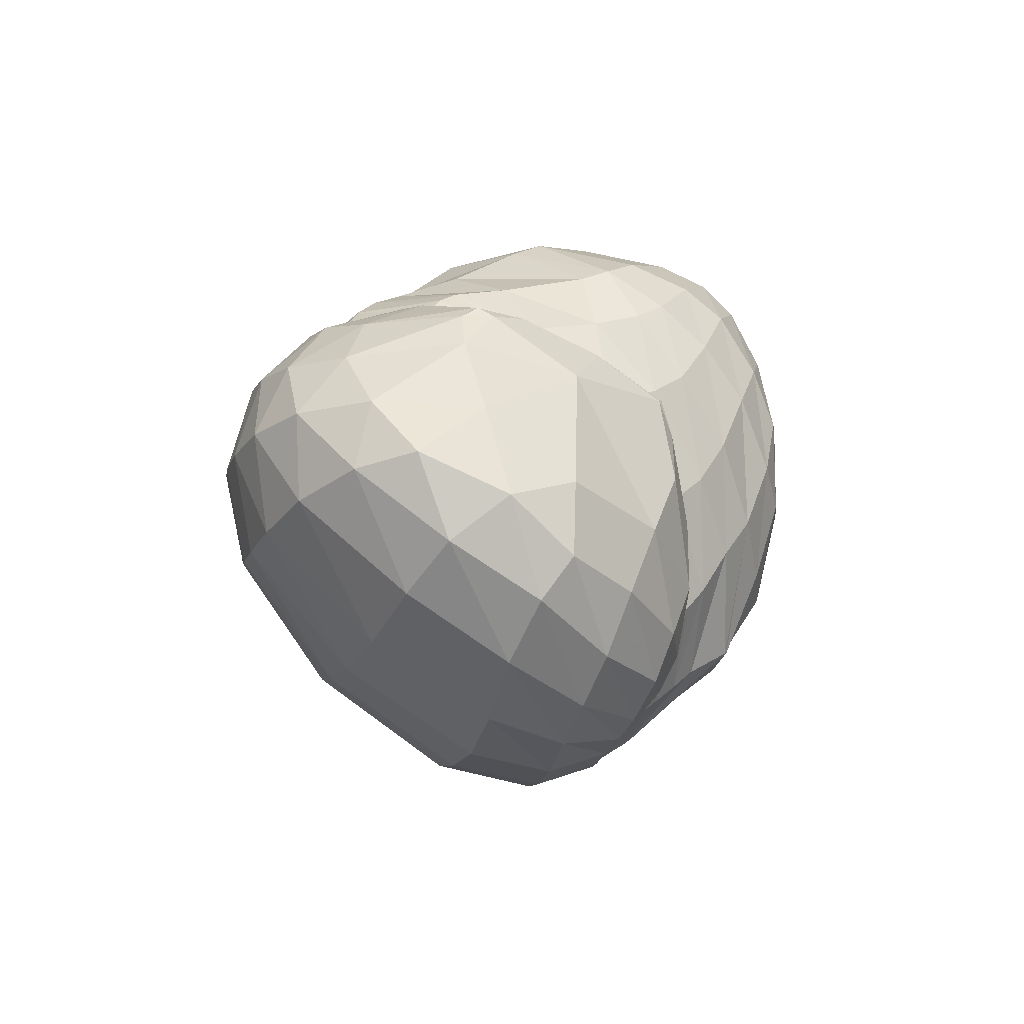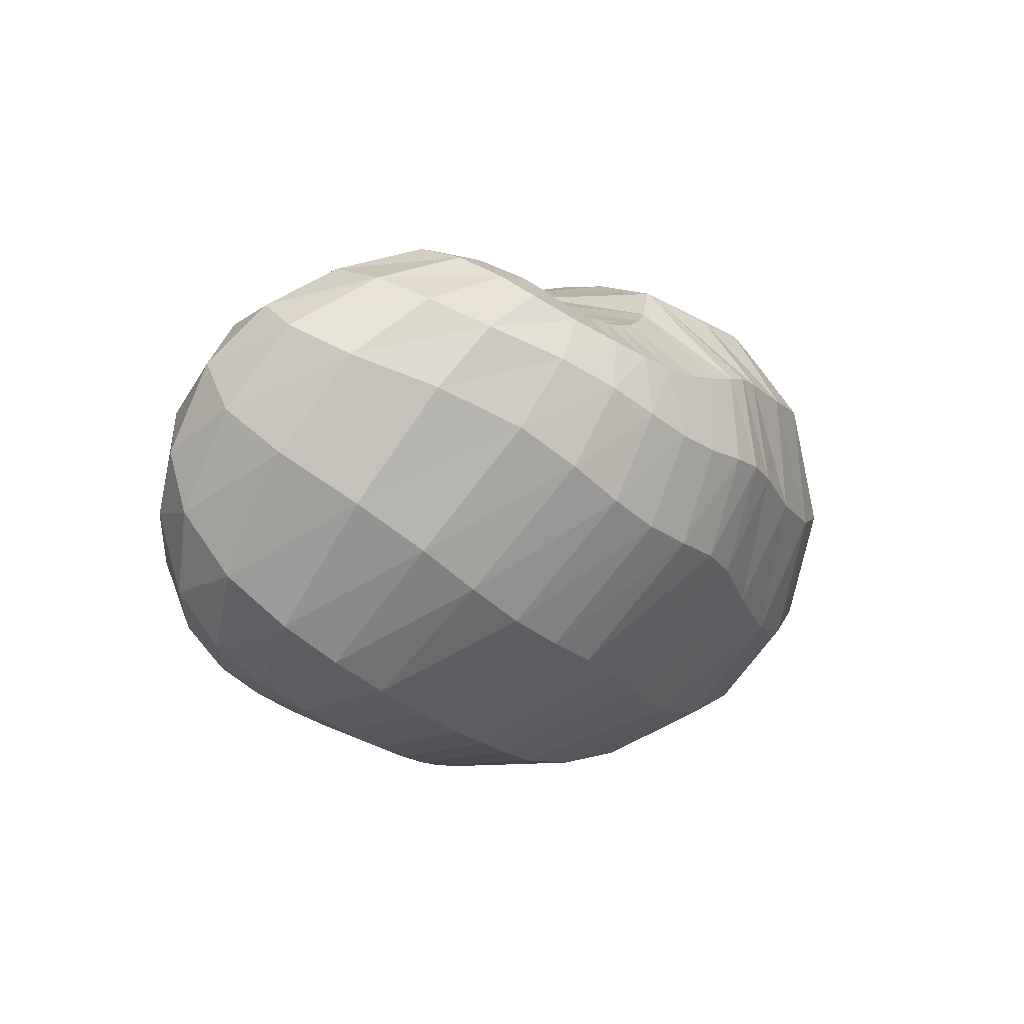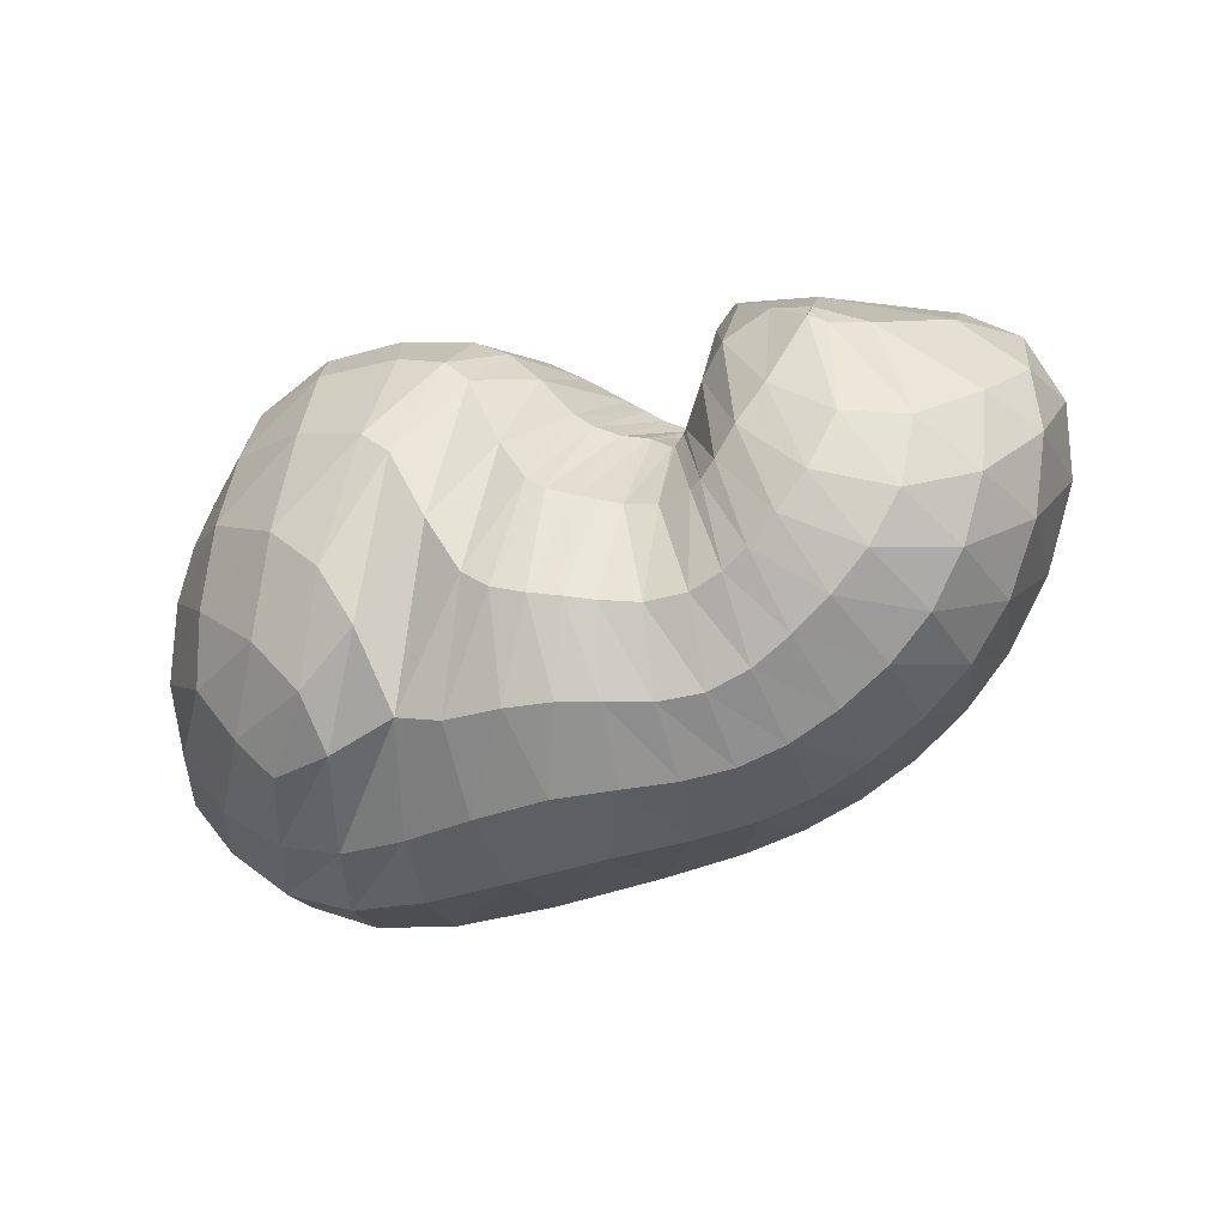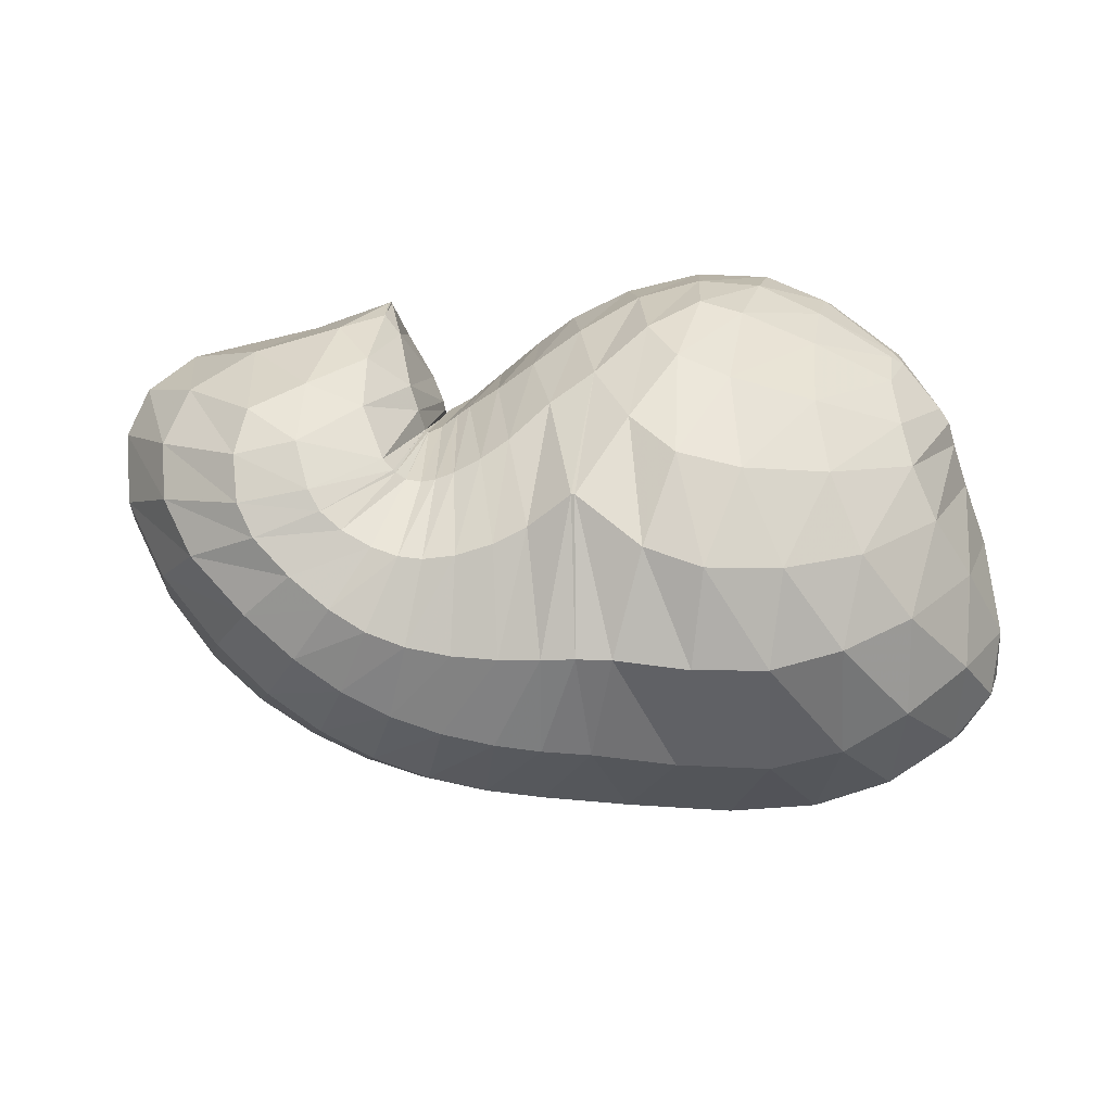
<metadata>
{"format":"obj","ext":"obj","renderer":"f3d","projection":"perspective","resolution":1024,"background":"white","views":[{"elev":10.1,"azim":103.2,"up":"+Z"},{"elev":-7.7,"azim":119.5,"up":"+Y"},{"elev":-43.3,"azim":22.1,"up":"+Y"},{"elev":45.0,"azim":-174.1,"up":"+Y"}]}
</metadata>
<code>
v 85.74 172 169.2
v 111.6 176.6 192.2
v 155.1 176.6 202.6
v 196.4 168.4 184.9
v 220.9 146.5 178.7
v 230.4 140.4 171.8
v 237.3 141.6 163
v 238.9 138.9 163.1
v 239.5 144 164.8
v 255.6 149.3 193
v 288.7 148 194.7
v 71.93 161.7 158.2
v 108.3 156 208.9
v 163.7 143.8 223
v 185.9 129 218.9
v 203.3 85.08 213.6
v 216.7 78.42 207.8
v 228.5 76.11 201.6
v 249.1 72.89 202.9
v 258.5 76.15 208.4
v 276.9 93.26 215.5
v 291.4 115.9 216.3
v 65.96 150.9 152.8
v 100.4 105.5 213.2
v 141.5 67.24 219.5
v 52.16 118.4 140.9
v 86.31 62.85 189.6
v 107.2 33.78 174.6
v 153.7 30.51 189.3
v 186.6 23.52 188.7
v 214 22.04 182.4
v 242 21.94 175.2
v 269.3 29.28 181
v 295.7 43.19 191.6
v 314.6 78.46 201.6
v 49.39 77.01 127
v 77.31 44.75 110.2
v 133.2 16.38 123.9
v 194 12.57 127.6
v 237.6 17.83 121.2
v 273.2 26.75 124.2
v 308.3 42.69 135.9
v 336.5 69.51 158.8
v 344.3 110.3 177
v 48.53 97.22 90.78
v 79.49 73.97 69.52
v 131.2 63.29 60.46
v 192.8 78.88 47.2
v 230.2 84.76 46.84
v 266.5 95.32 54.04
v 302 115.7 70.04
v 338.1 137.2 111.1
v 336.7 157.2 145.3
v 80.12 146.8 75.02
v 123.4 147 48.45
v 171 149.7 45.27
v 193 148 44.65
v 221 144.3 46.83
v 248.3 146.6 51.99
v 273.9 155.5 64.76
v 292.7 168.5 82.54
v 294 181.4 112.5
v 109 182.8 100.4
v 156.6 192.5 94.11
v 115.5 189.2 154.2
v 153.3 197.1 162.2
v 184.8 191.8 129.7
v 209.8 179.2 109.1
v 226.4 170.9 101
v 236.8 167.4 99.27
v 245 169.4 100.6
v 249.5 172.2 103.5
v 260.3 180.4 142.4
v 259.2 170.9 183.8
v 88.43 172.2 172.6
v 84.9 171.2 168.5
v 89.06 174.2 167.7
v 131.8 177.5 202.3
v 85.81 165.2 180.5
v 109.6 167.3 203
v 114.1 184.6 175.5
v 134.5 188.5 183.2
v 178.6 174 194.1
v 132.9 166.8 212.9
v 159.4 163.6 213.8
v 154.5 189.4 182.5
v 173.9 187.5 174.2
v 207.7 160.1 180.7
v 182.2 158.2 209.1
v 192.8 151.3 206.3
v 192.1 183.3 159.9
v 206.4 177.1 148.9
v 226.4 141.8 176.4
v 202.6 137.7 204.1
v 213.4 118.8 202.8
v 217.6 169.9 143.6
v 226.7 164 140.5
v 236.7 141.9 163.4
v 218.8 114 200.3
v 225.1 112.7 195
v 230.5 161.8 138.3
v 235.2 160 134.1
v 238.9 138.9 163.1
v 231.9 113.8 190
v 233 113.4 189.5
v 239.3 159.7 131.2
v 239.7 159.5 131.2
v 238.8 141.6 163.1
v 239 107.9 189.1
v 240 107.9 189.3
v 240.8 158.2 134.1
v 240.8 158.2 134.1
v 244.1 147.5 173.3
v 243.2 110.6 190.3
v 244.3 111.6 191.4
v 243.2 164.5 136.3
v 246.7 169.5 142.6
v 264.9 150.5 198.8
v 253.8 116.5 203
v 262.8 122.8 209.7
v 253.7 170.6 167.2
v 259 170.2 183.9
v 278.4 128.4 211.8
v 291.5 121.3 213.5
v 306.8 115.4 206.4
v 327 127.1 188.7
v 325.5 155.2 166.3
v 298.9 175.7 147.3
v 272.6 178 159.8
v 260.3 170.3 183.8
v 82.6 157.7 184.3
v 68.48 157.9 155.5
v 86.15 174.6 134.6
v 89.54 176.2 153.6
v 135.1 150.3 220.6
v 80.59 146.9 187.2
v 105.6 133.2 213.5
v 178.8 137.4 221.4
v 133.5 119.5 226.3
v 157.2 106.7 229.3
v 195.2 101.8 215
v 165.3 98.68 226.7
v 173.6 77.28 217.2
v 208.6 80.74 211.8
v 182.9 57.69 211.1
v 191 50.73 209.1
v 221.9 77.48 204.9
v 201.2 47.32 206.2
v 210.3 45.93 202.6
v 238.4 74.14 199.7
v 219 44.9 198.5
v 231.2 43.38 194.2
v 253.1 73.4 205
v 244.4 43.01 193.6
v 255.3 44.67 196.2
v 266.6 82.7 213.1
v 264 47.63 199.6
v 273.9 53.07 204.1
v 290.6 115.1 216.2
v 284.7 62.09 208.2
v 295.4 78.81 210.6
v 296.2 111.8 213.9
v 76.54 127.4 188.7
v 60.55 137.3 148.2
v 73.34 157 109.1
v 81.95 169.4 120.6
v 126 84.46 222.4
v 70.42 109.4 184
v 93.19 79.98 204.2
v 114.7 57.76 207.3
v 127.1 41.3 198.6
v 148.8 51.04 208.7
v 63.29 88.29 170.9
v 46.07 94.92 131
v 46.91 111.6 106
v 60.21 137.9 105.1
v 97.49 45.26 182.5
v 63.12 69.57 157.5
v 129 29.63 181.9
v 74.32 50.59 147.9
v 93.61 34.29 144.6
v 168.3 25.3 188.3
v 115.9 23.2 147.1
v 140.8 15.5 154.2
v 201.6 22.68 186.6
v 164.9 11.71 159.9
v 189.3 10.77 161.2
v 227.7 21.37 177.5
v 209.3 10.9 157.7
v 226.2 11.68 153.8
v 256 24.77 176.9
v 242 13.34 151.6
v 257.7 16.52 152.1
v 282.5 34.95 186
v 274.1 21.66 155.1
v 290.6 28.39 160.2
v 307.6 56.57 197.1
v 305.5 36.72 167.3
v 318.5 48.65 176.4
v 328.2 66.38 185.1
v 332.8 92.25 190.3
v 58.28 63.08 115.5
v 45.05 89.06 107.8
v 103.9 27.44 115.6
v 55.18 73.73 94.1
v 73.82 55.58 89.05
v 163.3 12.2 128.3
v 99.3 39.58 90.1
v 127.7 31.66 91.02
v 218.4 14.98 123.7
v 160.8 31.46 88.97
v 194.4 36.71 83.46
v 255.2 21.47 121.5
v 219.3 41.7 79.4
v 239 45.54 78.96
v 291.3 33.9 128.9
v 258.5 50.04 81.41
v 277.3 56.39 85.51
v 323.3 53.8 145.7
v 295.8 65.46 91.13
v 313 76.78 99.37
v 344.4 90.17 170.8
v 330.4 90.79 113.3
v 345 106.5 132.9
v 349.5 121.4 150.8
v 342.2 138.7 164.5
v 60.2 87.62 78.11
v 59.56 119.5 81.45
v 103.2 64.45 64.87
v 78.21 117 61.85
v 97.71 109 51.01
v 165.2 71 53.41
v 120.3 104.1 45.72
v 149.7 107 41.83
v 211.3 82.28 45.41
v 176.4 113.4 37.75
v 191.9 115.4 35.84
v 248.7 88.6 49.96
v 206.7 116.2 36.18
v 223.7 117 38.37
v 284.2 104.9 60.03
v 240.3 119.9 41.46
v 256.4 125.2 45.57
v 322.6 127 88.3
v 271.9 131.9 51.67
v 289.1 139.5 61.8
v 342 148.1 132.2
v 308.6 148.2 77.62
v 319.9 156.8 93.72
v 323.1 165 111.1
v 317.7 171.6 130.7
v 101.3 148.6 57.54
v 97.36 167.6 80.72
v 147.1 147.5 45.79
v 121.5 172.4 67.6
v 145.5 174.4 63.34
v 182.3 149.6 44.64
v 164.4 177 67.69
v 186.1 184.9 80.17
v 206.2 145.8 45.43
v 187.3 184.6 80.36
v 200.3 173.8 75.85
v 235.5 144.5 48.9
v 210.6 168.8 72.35
v 222.2 164.7 70.23
v 260.3 150.1 57.02
v 232.4 162.6 69.74
v 240.2 162.1 70.75
v 286.4 162.4 73.78
v 249 162.7 73.4
v 258.8 165.3 77.12
v 295.9 176.1 96.65
v 266 169.2 80.92
v 270.4 173.1 86.31
v 276.4 180.1 100.7
v 277 183.9 124
v 136.3 189.8 92.06
v 114.7 189.5 125.9
v 141.8 197.5 125.2
v 158.8 199.4 131.7
v 172 194.1 107.3
v 139.4 196 158.9
v 169.3 196.9 148.1
v 198 185.6 120.5
v 218.2 174.8 103.9
v 232.2 168.6 99.56
v 241.8 167.5 99.91
v 245.9 170.1 101
v 258.2 179.1 120.2
v 259.4 174.7 171.8
g foo
f 75 1 76
f 76 12 79
f 79 2 75
f 75 76 79
f 12 131 79
f 13 80 131
f 2 79 80
f 80 79 131
f 78 2 80
f 80 13 84
f 84 3 78
f 78 80 84
f 13 135 84
f 14 85 135
f 3 84 85
f 85 84 135
f 83 3 85
f 85 14 89
f 89 4 83
f 83 85 89
f 14 138 89
f 15 90 138
f 4 89 90
f 90 89 138
f 88 4 90
f 90 15 94
f 94 5 88
f 88 90 94
f 15 141 94
f 16 95 141
f 5 94 95
f 95 94 141
f 93 5 95
f 95 16 99
f 99 6 93
f 93 95 99
f 16 144 99
f 17 100 144
f 6 99 100
f 100 99 144
f 98 6 100
f 100 17 104
f 104 7 98
f 98 100 104
f 17 147 104
f 18 105 147
f 7 104 105
f 105 104 147
f 103 7 105
f 105 18 109
f 109 8 103
f 103 105 109
f 18 150 109
f 19 110 150
f 8 109 110
f 110 109 150
f 108 8 110
f 110 19 114
f 114 9 108
f 108 110 114
f 19 153 114
f 20 115 153
f 9 114 115
f 115 114 153
f 113 9 115
f 115 20 119
f 119 10 113
f 113 115 119
f 20 156 119
f 21 120 156
f 10 119 120
f 120 119 156
f 118 10 120
f 120 21 123
f 123 11 118
f 118 120 123
f 21 159 123
f 22 124 159
f 11 123 124
f 124 123 159
f 131 12 132
f 132 23 136
f 136 13 131
f 131 132 136
f 23 163 136
f 24 137 163
f 13 136 137
f 137 136 163
f 135 13 137
f 137 24 139
f 139 14 135
f 135 137 139
f 24 167 139
f 25 140 167
f 14 139 140
f 140 139 167
f 138 14 140
f 140 25 142
f 142 15 138
f 138 140 142
f 15 142 143
f 25 172 142
f 29 143 172
f 143 142 172
f 25 171 172
f 28 179 171
f 29 172 179
f 172 171 179
f 141 15 143
f 143 29 145
f 145 16 141
f 141 143 145
f 29 182 145
f 30 146 182
f 16 145 146
f 146 145 182
f 144 16 146
f 146 30 148
f 148 17 144
f 144 146 148
f 30 185 148
f 31 149 185
f 17 148 149
f 149 148 185
f 147 17 149
f 149 31 151
f 151 18 147
f 147 149 151
f 31 188 151
f 32 152 188
f 18 151 152
f 152 151 188
f 150 18 152
f 152 32 154
f 154 19 150
f 150 152 154
f 32 191 154
f 33 155 191
f 19 154 155
f 155 154 191
f 153 19 155
f 155 33 157
f 157 20 153
f 153 155 157
f 33 194 157
f 34 158 194
f 20 157 158
f 158 157 194
f 156 20 158
f 158 34 160
f 160 21 156
f 156 158 160
f 34 197 160
f 35 161 197
f 21 160 161
f 161 160 197
f 159 21 161
f 161 35 162
f 162 22 159
f 159 161 162
f 35 125 162
f 11 124 125
f 22 162 124
f 125 124 162
f 163 23 164
f 164 26 168
f 168 24 163
f 163 164 168
f 26 173 168
f 27 169 173
f 24 168 169
f 169 168 173
f 167 24 169
f 169 27 170
f 170 25 167
f 167 169 170
f 27 177 170
f 28 171 177
f 25 170 171
f 171 170 177
f 173 26 174
f 174 36 178
f 178 27 173
f 173 174 178
f 177 27 178
f 178 36 180
f 180 28 177
f 177 178 180
f 36 202 180
f 37 181 202
f 28 180 181
f 181 180 202
f 179 28 181
f 181 37 183
f 183 29 179
f 179 181 183
f 37 204 183
f 38 184 204
f 29 183 184
f 184 183 204
f 182 29 184
f 184 38 186
f 186 30 182
f 182 184 186
f 38 207 186
f 39 187 207
f 30 186 187
f 187 186 207
f 185 30 187
f 187 39 189
f 189 31 185
f 185 187 189
f 39 210 189
f 40 190 210
f 31 189 190
f 190 189 210
f 188 31 190
f 190 40 192
f 192 32 188
f 188 190 192
f 40 213 192
f 41 193 213
f 32 192 193
f 193 192 213
f 191 32 193
f 193 41 195
f 195 33 191
f 191 193 195
f 41 216 195
f 42 196 216
f 33 195 196
f 196 195 216
f 194 33 196
f 196 42 198
f 198 34 194
f 194 196 198
f 42 219 198
f 43 199 219
f 34 198 199
f 199 198 219
f 197 34 199
f 199 43 200
f 200 35 197
f 197 199 200
f 43 222 200
f 44 201 222
f 35 200 201
f 201 200 222
f 35 201 125
f 44 126 201
f 11 125 126
f 126 125 201
f 174 26 175
f 175 45 203
f 203 36 174
f 174 175 203
f 202 36 203
f 203 45 205
f 205 37 202
f 202 203 205
f 45 227 205
f 46 206 227
f 37 205 206
f 206 205 227
f 204 37 206
f 206 46 208
f 208 38 204
f 204 206 208
f 46 229 208
f 47 209 229
f 38 208 209
f 209 208 229
f 207 38 209
f 209 47 211
f 211 39 207
f 207 209 211
f 47 232 211
f 48 212 232
f 39 211 212
f 212 211 232
f 210 39 212
f 212 48 214
f 214 40 210
f 210 212 214
f 48 235 214
f 49 215 235
f 40 214 215
f 215 214 235
f 213 40 215
f 215 49 217
f 217 41 213
f 213 215 217
f 49 238 217
f 50 218 238
f 41 217 218
f 218 217 238
f 216 41 218
f 218 50 220
f 220 42 216
f 216 218 220
f 50 241 220
f 51 221 241
f 42 220 221
f 221 220 241
f 219 42 221
f 221 51 223
f 223 43 219
f 219 221 223
f 51 244 223
f 52 224 244
f 43 223 224
f 224 223 244
f 222 43 224
f 224 52 225
f 225 44 222
f 222 224 225
f 52 247 225
f 53 226 247
f 44 225 226
f 226 225 247
f 44 226 126
f 53 127 226
f 11 126 127
f 127 126 226
f 175 26 176
f 176 54 228
f 228 45 175
f 175 176 228
f 227 45 228
f 228 54 230
f 230 46 227
f 227 228 230
f 54 252 230
f 55 231 252
f 46 230 231
f 231 230 252
f 229 46 231
f 231 55 233
f 233 47 229
f 229 231 233
f 55 254 233
f 56 234 254
f 47 233 234
f 234 233 254
f 232 47 234
f 234 56 236
f 236 48 232
f 232 234 236
f 56 257 236
f 57 237 257
f 48 236 237
f 237 236 257
f 235 48 237
f 237 57 239
f 239 49 235
f 235 237 239
f 57 260 239
f 58 240 260
f 49 239 240
f 240 239 260
f 238 49 240
f 240 58 242
f 242 50 238
f 238 240 242
f 58 263 242
f 59 243 263
f 50 242 243
f 243 242 263
f 241 50 243
f 243 59 245
f 245 51 241
f 241 243 245
f 59 266 245
f 60 246 266
f 51 245 246
f 246 245 266
f 244 51 246
f 246 60 248
f 248 52 244
f 244 246 248
f 60 269 248
f 61 249 269
f 52 248 249
f 249 248 269
f 247 52 249
f 249 61 250
f 250 53 247
f 247 249 250
f 61 272 250
f 62 251 272
f 53 250 251
f 251 250 272
f 53 251 127
f 62 128 251
f 11 127 128
f 128 127 251
f 176 26 164
f 164 23 165
f 165 54 176
f 164 165 176
f 165 23 166
f 166 63 253
f 253 54 165
f 165 166 253
f 252 54 253
f 253 63 255
f 255 55 252
f 252 253 255
f 63 277 255
f 64 256 277
f 55 255 256
f 256 255 277
f 254 55 256
f 256 64 258
f 258 56 254
f 254 256 258
f 56 258 259
f 64 281 258
f 67 259 281
f 259 258 281
f 64 280 281
f 66 283 280
f 67 281 283
f 281 280 283
f 257 56 259
f 259 67 261
f 261 57 257
f 257 259 261
f 67 284 261
f 68 262 284
f 57 261 262
f 262 261 284
f 260 57 262
f 262 68 264
f 264 58 260
f 260 262 264
f 68 285 264
f 69 265 285
f 58 264 265
f 265 264 285
f 263 58 265
f 265 69 267
f 267 59 263
f 263 265 267
f 69 286 267
f 70 268 286
f 59 267 268
f 268 267 286
f 266 59 268
f 268 70 270
f 270 60 266
f 266 268 270
f 70 287 270
f 71 271 287
f 60 270 271
f 271 270 287
f 269 60 271
f 271 71 273
f 273 61 269
f 269 271 273
f 71 288 273
f 72 274 288
f 61 273 274
f 274 273 288
f 272 61 274
f 274 72 275
f 275 62 272
f 272 274 275
f 72 289 275
f 73 276 289
f 62 275 276
f 276 275 289
f 62 276 128
f 73 129 276
f 11 128 129
f 129 128 276
f 73 290 129
f 74 130 290
f 11 129 130
f 130 129 290
f 166 23 132
f 132 12 133
f 133 63 166
f 132 133 166
f 133 12 134
f 134 65 278
f 278 63 133
f 133 134 278
f 277 63 278
f 278 65 279
f 279 64 277
f 277 278 279
f 65 282 279
f 66 280 282
f 64 279 280
f 280 279 282
f 134 12 76
f 76 1 77
f 77 65 134
f 76 77 134
f 1 75 77
f 2 81 75
f 65 77 81
f 77 75 81
f 282 65 81
f 81 2 82
f 82 66 282
f 81 82 282
f 2 78 82
f 3 86 78
f 66 82 86
f 82 78 86
f 283 66 86
f 86 3 87
f 87 67 283
f 86 87 283
f 3 83 87
f 4 91 83
f 67 87 91
f 87 83 91
f 284 67 91
f 91 4 92
f 92 68 284
f 91 92 284
f 4 88 92
f 5 96 88
f 68 92 96
f 92 88 96
f 285 68 96
f 96 5 97
f 97 69 285
f 96 97 285
f 5 93 97
f 6 101 93
f 69 97 101
f 97 93 101
f 286 69 101
f 101 6 102
f 102 70 286
f 101 102 286
f 6 98 102
f 7 106 98
f 70 102 106
f 102 98 106
f 287 70 106
f 106 7 107
f 107 71 287
f 106 107 287
f 7 103 107
f 8 111 103
f 71 107 111
f 107 103 111
f 288 71 111
f 111 8 112
f 112 72 288
f 111 112 288
f 8 108 112
f 9 116 108
f 72 112 116
f 112 108 116
f 289 72 116
f 116 9 117
f 117 73 289
f 116 117 289
f 9 113 117
f 10 121 113
f 73 117 121
f 117 113 121
f 290 73 121
f 121 10 122
f 122 74 290
f 121 122 290
f 10 118 122
f 11 130 118
f 74 122 130
f 122 118 130
g

</code>
